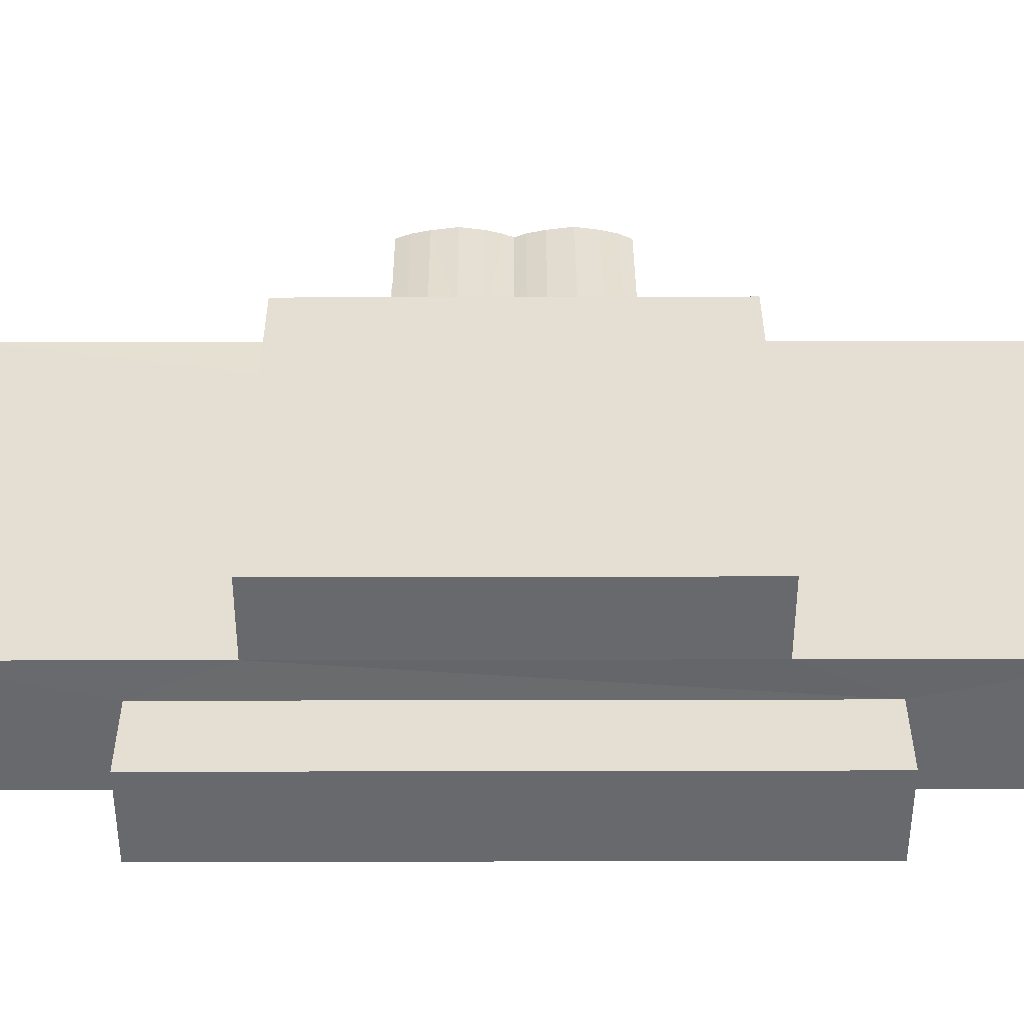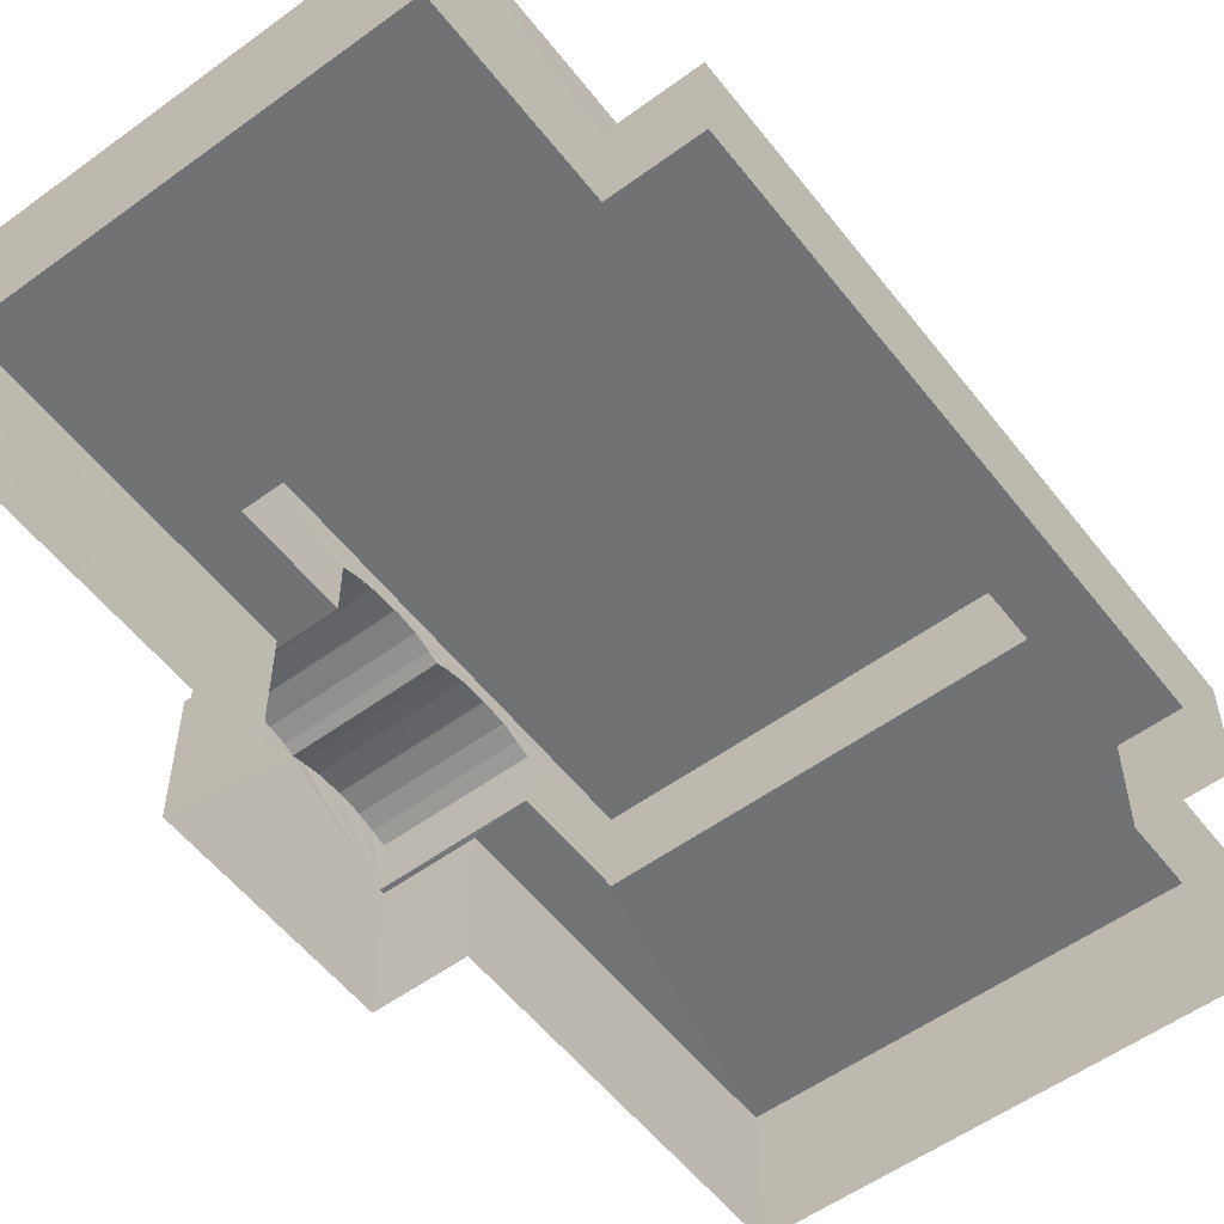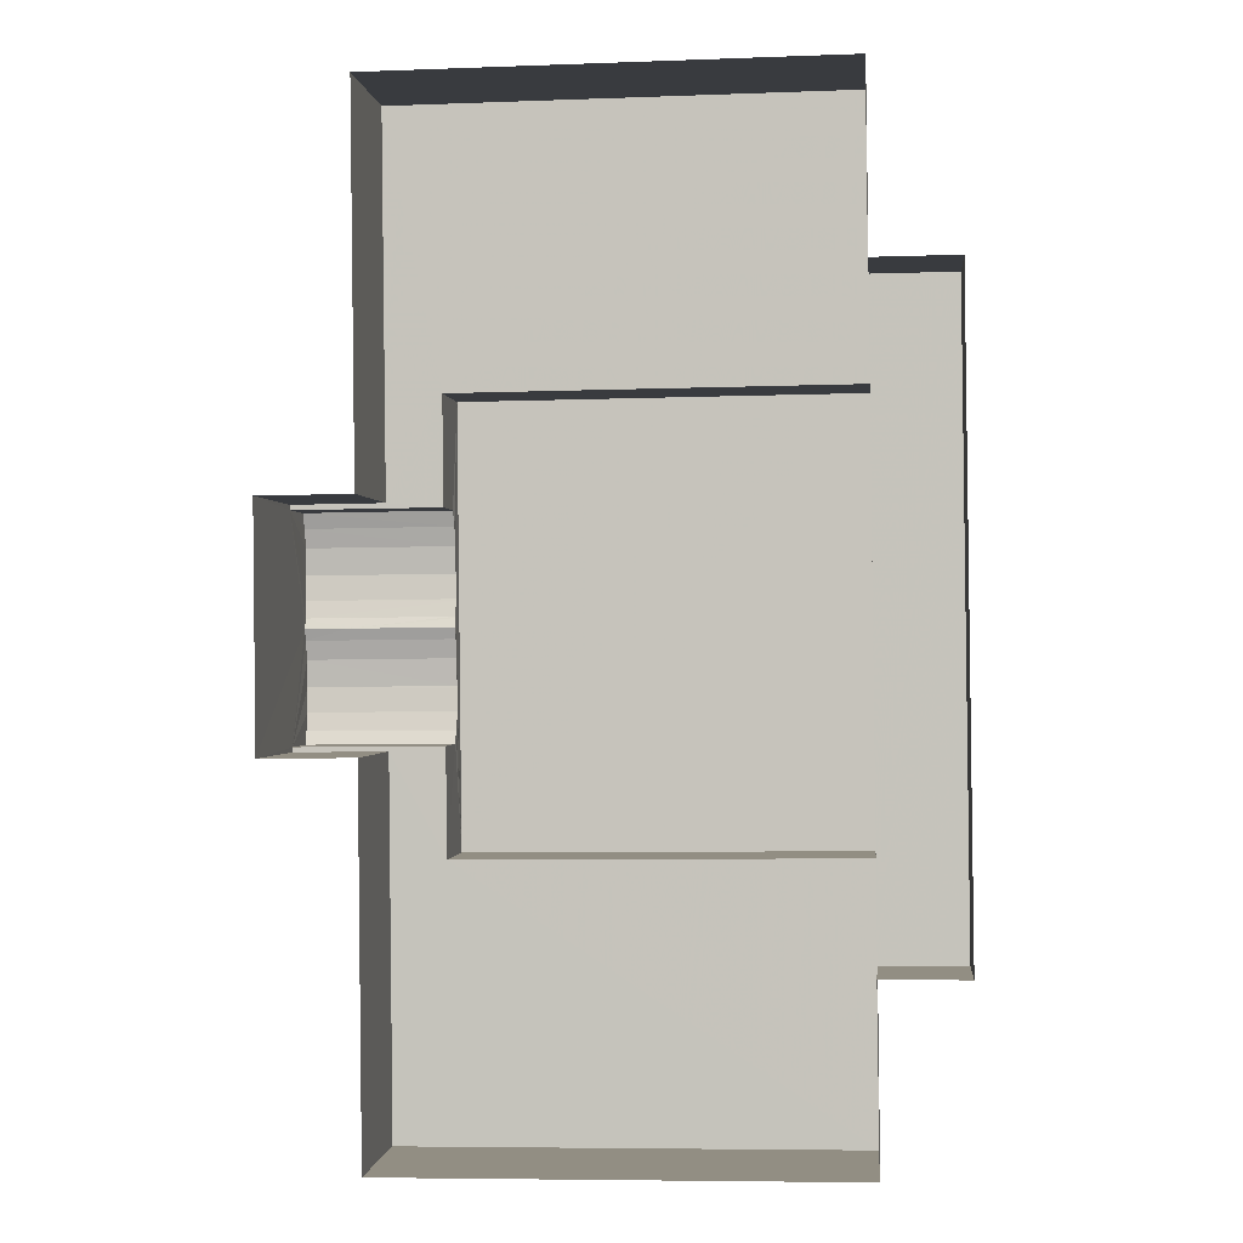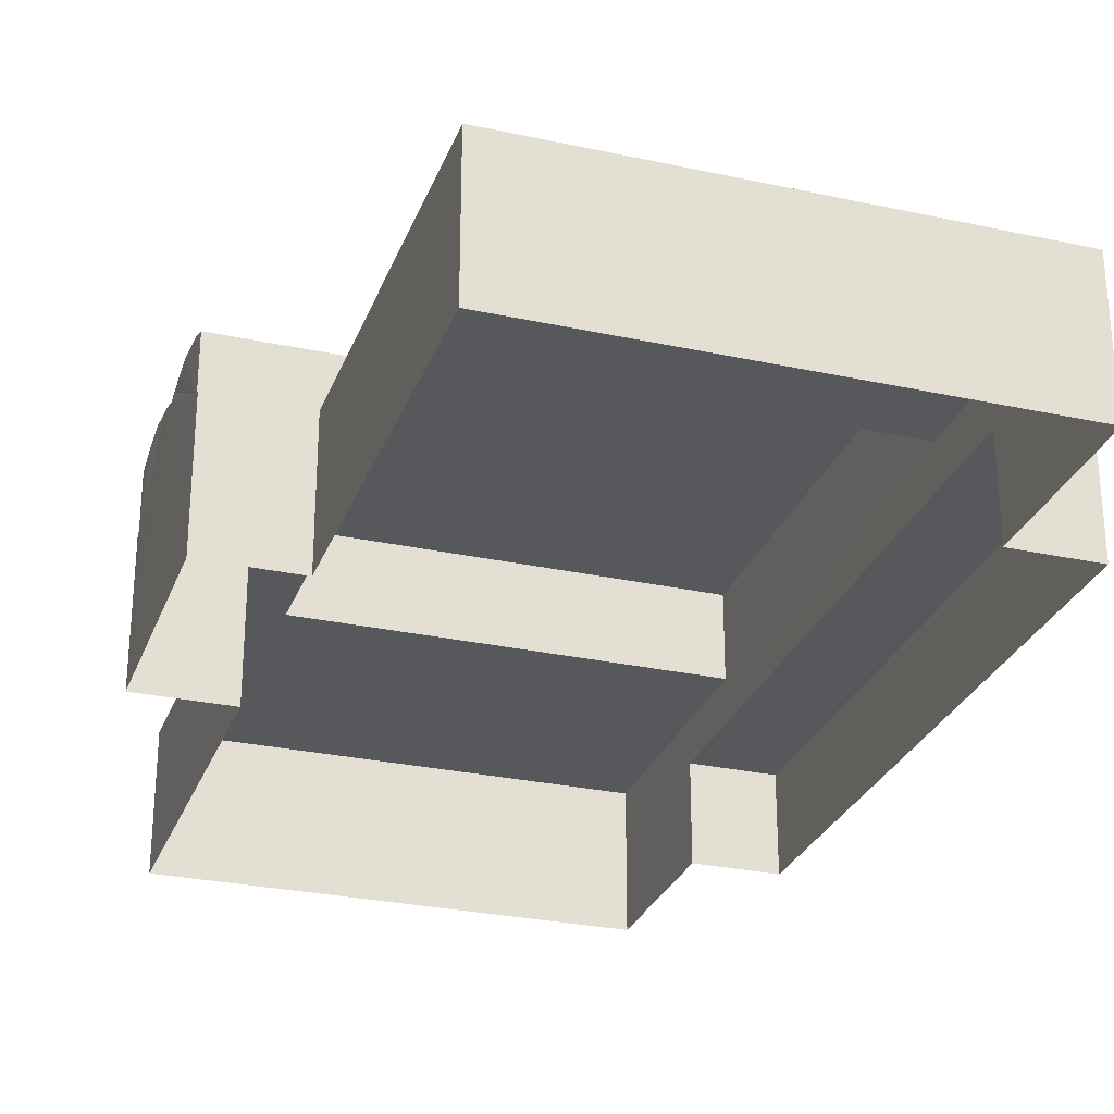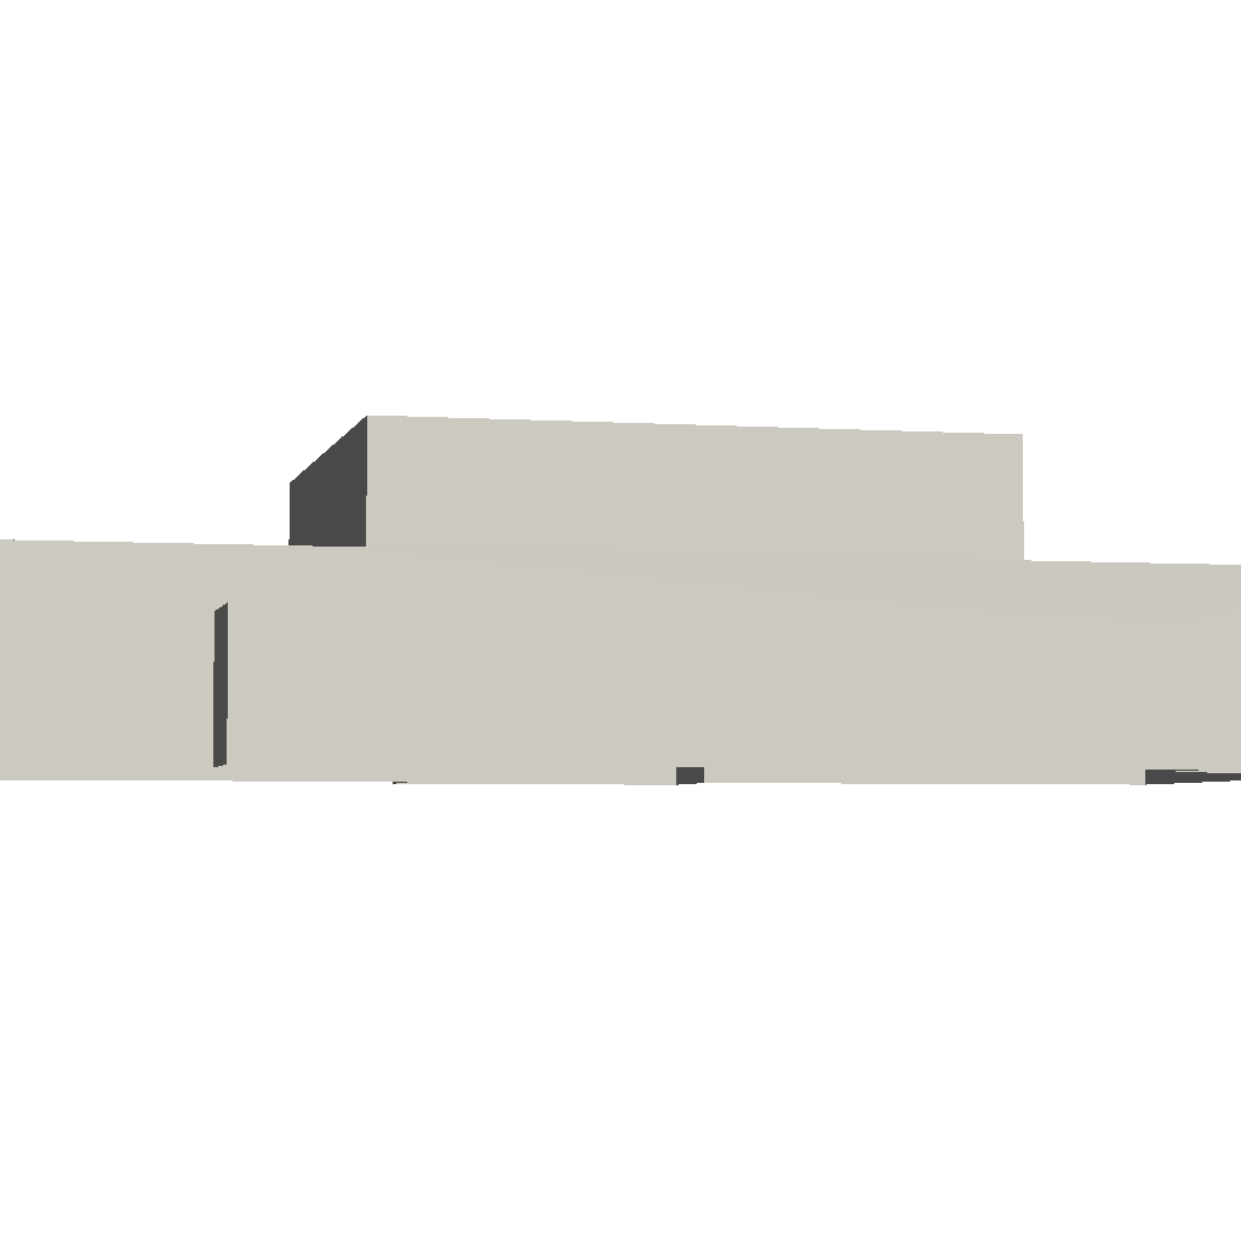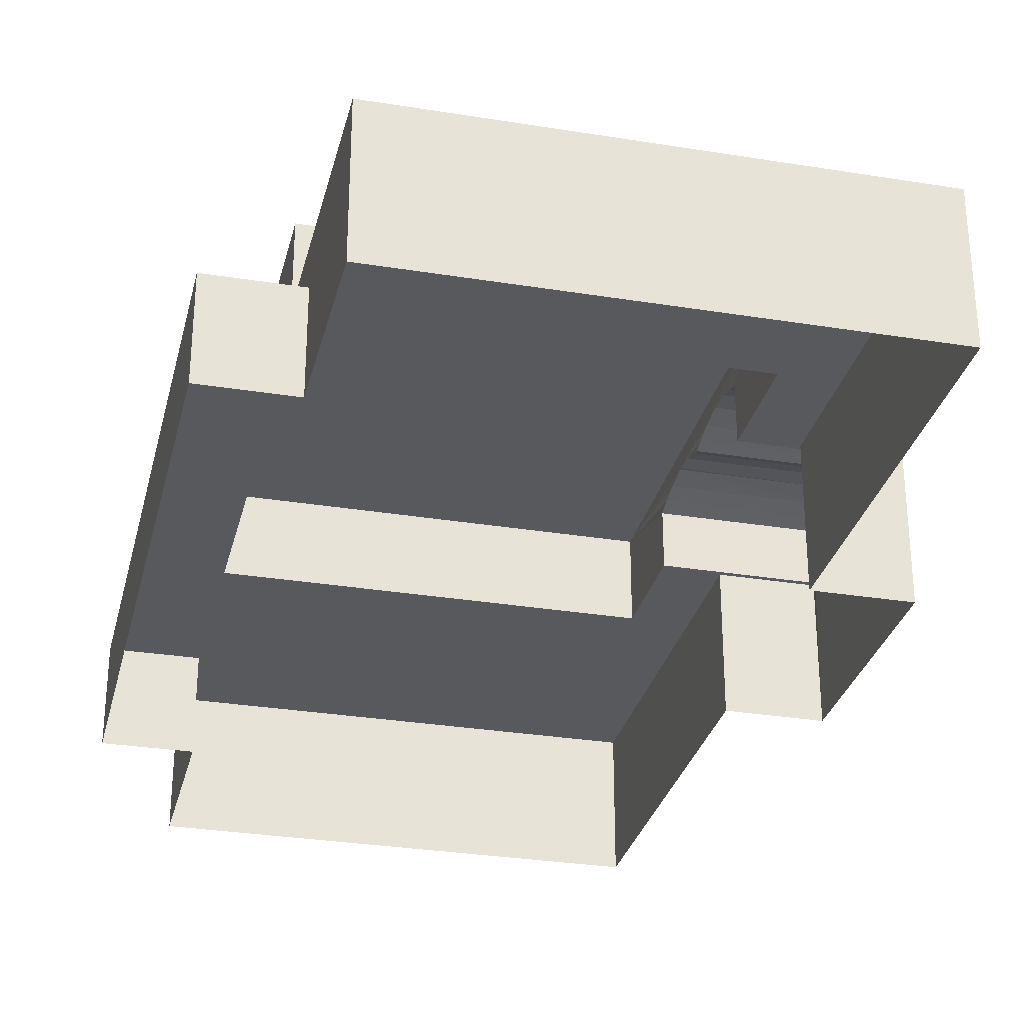
<metadata>
{"format":"obj","ext":"obj","renderer":"f3d","projection":"perspective","resolution":1024,"background":"white","views":[{"elev":37.2,"azim":-90.8,"up":"+Z"},{"elev":-55.6,"azim":-143.3,"up":"+Z"},{"elev":-0.6,"azim":-174.1,"up":"+Y"},{"elev":-28.1,"azim":161.1,"up":"+Z"},{"elev":-3.9,"azim":-103.5,"up":"+Z"},{"elev":-30.1,"azim":-14.0,"up":"+Z"}]}
</metadata>
<code>
v -2.247e+05 -1.273e+05 15.86
v -2.247e+05 -1.272e+05 15.86
v -2.247e+05 -1.272e+05 15.86
v -2.247e+05 -1.272e+05 15.86
v -2.247e+05 -1.272e+05 15.86
v -2.247e+05 -1.272e+05 15.86
v -2.247e+05 -1.273e+05 15.86
v -2.247e+05 -1.273e+05 15.86
v -2.247e+05 -1.273e+05 15.86
v -2.247e+05 -1.273e+05 15.86
v -2.247e+05 -1.272e+05 15.86
v -2.247e+05 -1.273e+05 15.86
v -2.247e+05 -1.273e+05 22.9
v -2.247e+05 -1.273e+05 22.88
v -2.247e+05 -1.273e+05 22.9
v -2.247e+05 -1.273e+05 22.71
v -2.247e+05 -1.273e+05 22.71
v -2.247e+05 -1.273e+05 23.15
v -2.247e+05 -1.273e+05 23.14
v -2.247e+05 -1.273e+05 23.15
v -2.247e+05 -1.273e+05 23.06
v -2.247e+05 -1.273e+05 23.06
v -2.247e+05 -1.272e+05 22.9
v -2.247e+05 -1.272e+05 22.9
v -2.247e+05 -1.272e+05 22.71
v -2.247e+05 -1.272e+05 22.71
v -2.247e+05 -1.273e+05 23.04
v -2.247e+05 -1.273e+05 19.28
v -2.247e+05 -1.272e+05 19.28
v -2.247e+05 -1.273e+05 19.28
v -2.247e+05 -1.272e+05 19.28
v -2.247e+05 -1.273e+05 23.06
v -2.247e+05 -1.273e+05 23.06
v -2.247e+05 -1.273e+05 22.76
v -2.247e+05 -1.273e+05 22.76
v -2.247e+05 -1.273e+05 22.9
v -2.247e+05 -1.273e+05 22.76
v -2.247e+05 -1.273e+05 22.9
v -2.247e+05 -1.273e+05 23.06
v -2.247e+05 -1.273e+05 23.04
v -2.247e+05 -1.273e+05 23.06
v -2.247e+05 -1.273e+05 22.9
v -2.247e+05 -1.273e+05 22.9
v -2.247e+05 -1.272e+05 20.77
v -2.247e+05 -1.272e+05 20.77
v -2.247e+05 -1.272e+05 20.77
v -2.247e+05 -1.272e+05 20.77
v -2.247e+05 -1.272e+05 20.77
v -2.247e+05 -1.272e+05 20.77
v -2.247e+05 -1.272e+05 20.77
v -2.247e+05 -1.272e+05 20.77
v -2.247e+05 -1.273e+05 20.77
v -2.247e+05 -1.273e+05 20.77
v -2.247e+05 -1.273e+05 20.77
v -2.247e+05 -1.273e+05 20.77
v -2.247e+05 -1.273e+05 20.77
v -2.247e+05 -1.273e+05 20.77
v -2.247e+05 -1.273e+05 20.77
v -2.247e+05 -1.273e+05 20.77
v -2.247e+05 -1.273e+05 22.88
v -2.247e+05 -1.273e+05 23.15
v -2.247e+05 -1.273e+05 23.14
v -2.247e+05 -1.273e+05 23.15
v -2.247e+05 -1.272e+05 23.06
v -2.247e+05 -1.272e+05 23.06
v -2.247e+05 -1.272e+05 23.71
v -2.247e+05 -1.273e+05 23.71
v -2.247e+05 -1.273e+05 23.71
v -2.247e+05 -1.272e+05 23.71
f 1 2 3
f 2 4 5
f 4 6 5
f 7 8 9
f 7 9 10
f 2 1 10
f 4 9 11
f 9 12 11
f 2 9 4
f 10 9 2
f 13 14 15
f 14 16 17
f 15 14 17
f 18 19 20
f 19 21 20
f 19 22 21
f 23 24 25
f 26 23 25
f 22 27 21
f 27 13 15
f 27 15 21
f 28 29 30
f 28 31 29
f 18 20 32
f 33 18 32
f 34 35 36
f 35 37 38
f 36 35 38
f 39 40 41
f 40 42 43
f 40 43 41
f 44 45 46
f 46 45 47
f 48 49 50
f 49 45 50
f 51 49 48
f 49 47 45
f 52 53 54
f 54 53 55
f 56 57 58
f 52 56 53
f 53 56 59
f 56 58 59
f 43 35 34
f 42 35 43
f 35 60 37
f 42 60 35
f 61 62 41
f 41 62 39
f 63 62 61
f 63 61 64
f 65 63 64
f 65 64 24
f 23 65 24
f 66 67 68
f 69 66 68
f 33 32 36
f 38 33 36
f 46 5 6
f 46 47 5
f 47 2 5
f 47 49 2
f 51 3 2
f 49 51 2
f 30 11 12
f 30 29 11
f 57 10 1
f 57 56 10
f 54 8 7
f 52 54 7
f 4 11 29
f 31 4 29
f 9 30 12
f 9 28 30
f 52 7 10
f 56 52 10
f 44 66 69
f 45 44 69
f 9 8 28
f 8 54 28
f 6 4 31
f 31 28 44
f 46 6 31
f 66 55 67
f 28 54 55
f 44 55 66
f 46 31 44
f 44 28 55
f 26 25 48
f 50 26 48
f 50 45 26
f 59 16 53
f 45 69 26
f 37 60 38
f 53 16 68
f 63 69 68
f 38 60 42
f 38 40 33
f 38 42 40
f 33 62 18
f 33 40 39
f 18 68 19
f 33 39 62
f 19 68 22
f 62 63 18
f 27 22 68
f 65 69 63
f 13 27 68
f 23 69 65
f 14 13 68
f 26 69 23
f 16 14 68
f 63 68 18
f 55 68 67
f 55 53 68
f 15 17 58
f 21 15 58
f 20 21 58
f 58 57 1
f 3 34 1
f 32 20 58
f 48 64 61
f 51 48 3
f 48 61 41
f 48 24 64
f 36 32 58
f 25 24 48
f 48 41 43
f 48 43 34
f 34 36 58
f 1 34 58
f 3 48 34
f 16 58 17
f 16 59 58

</code>
